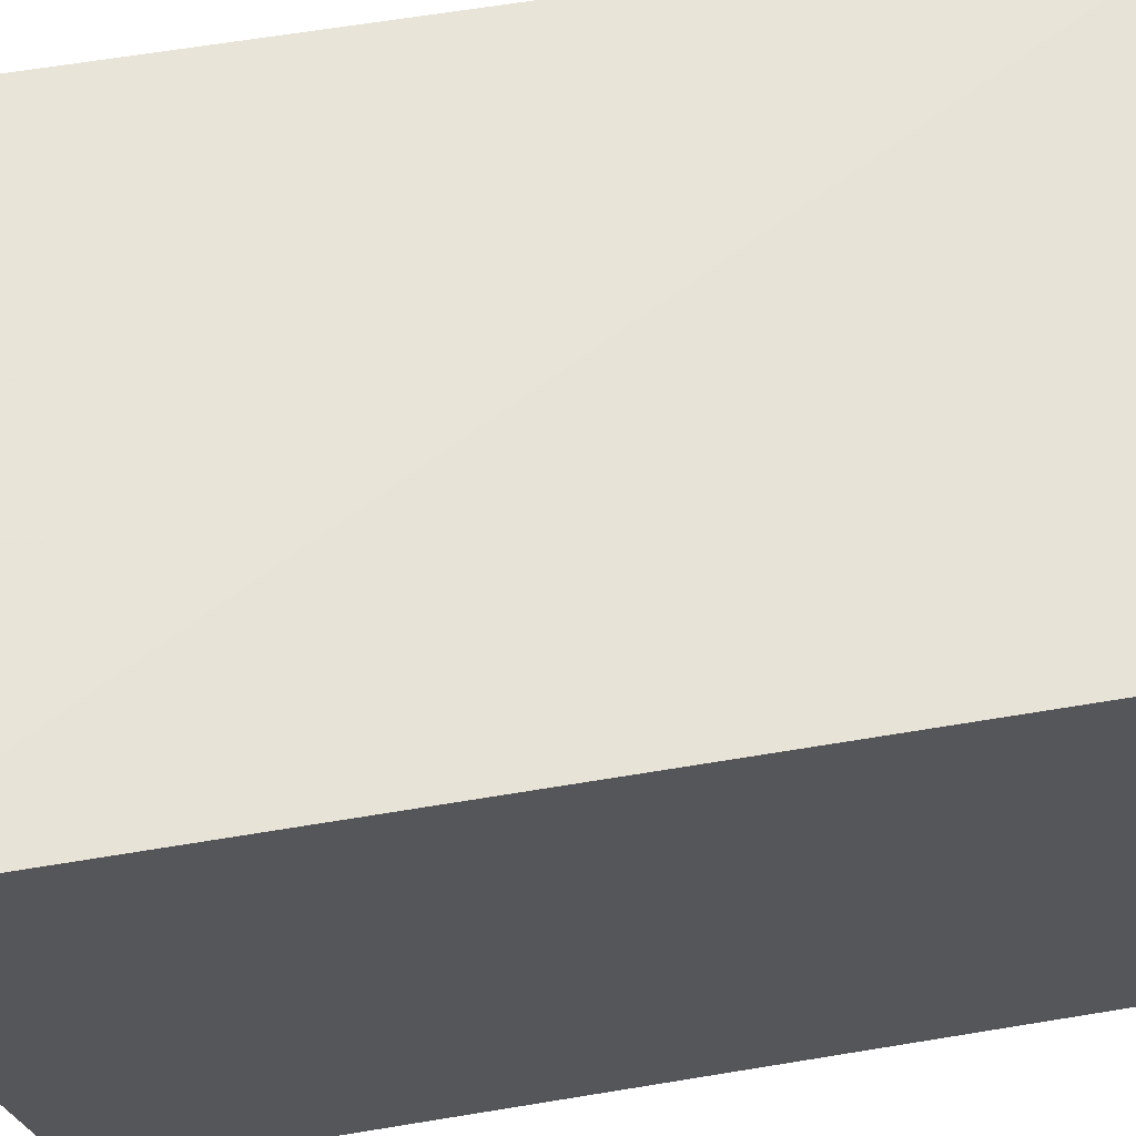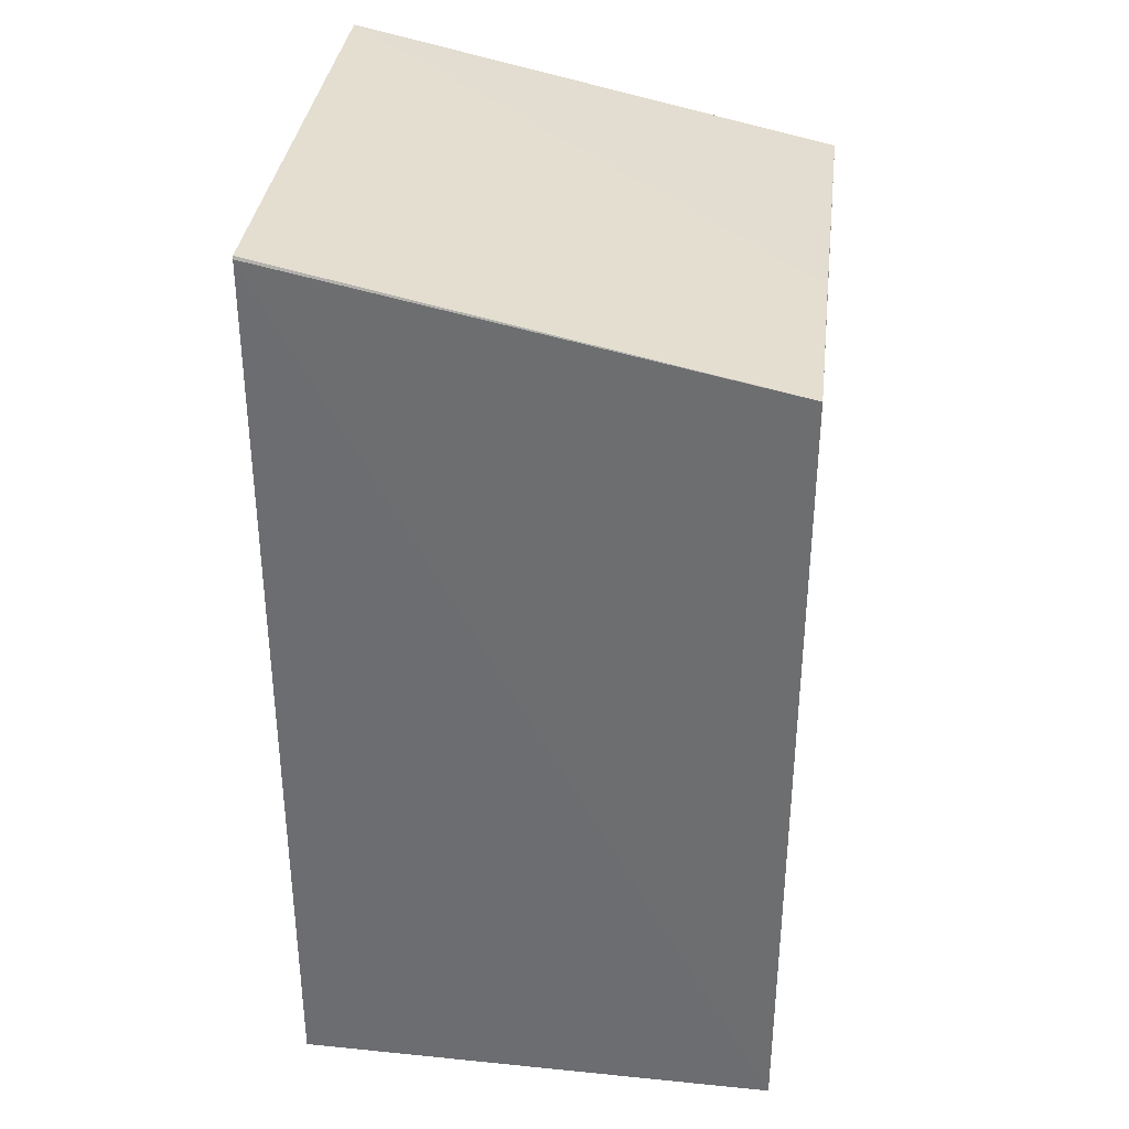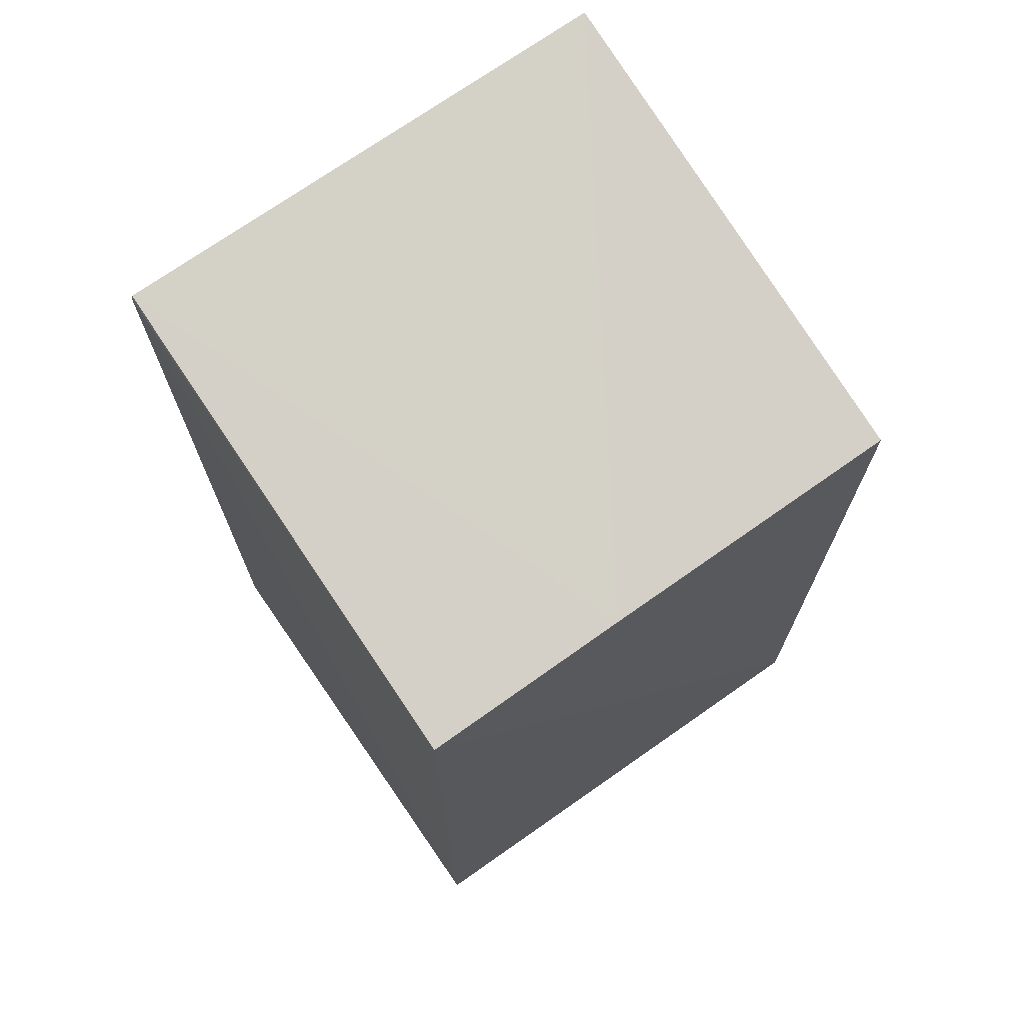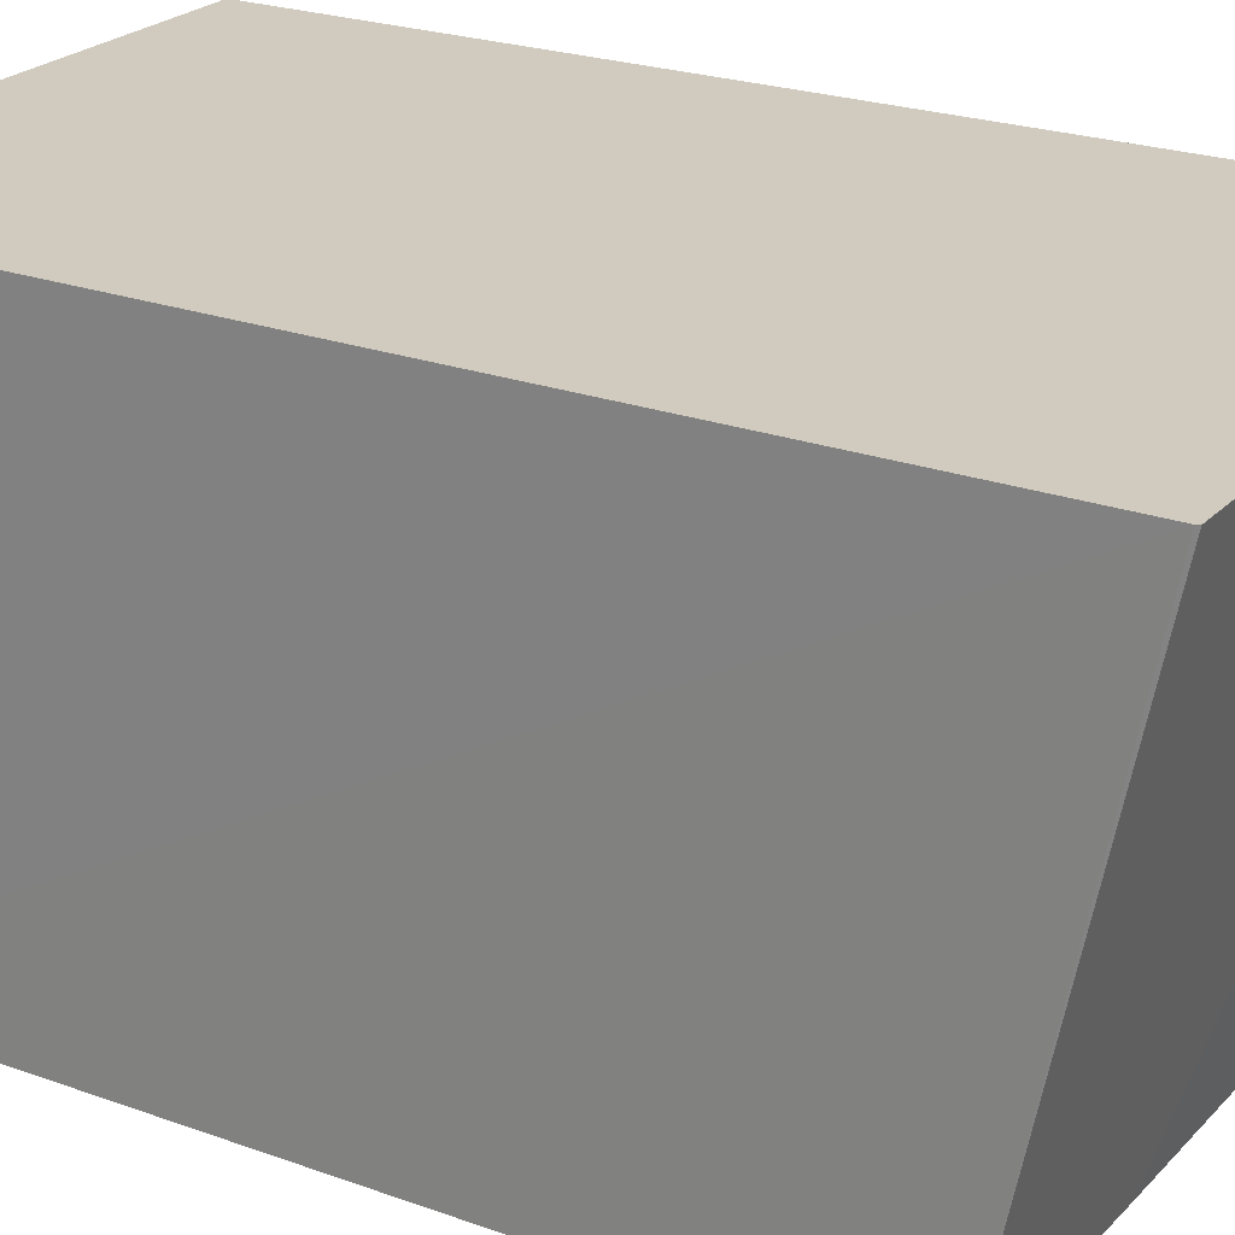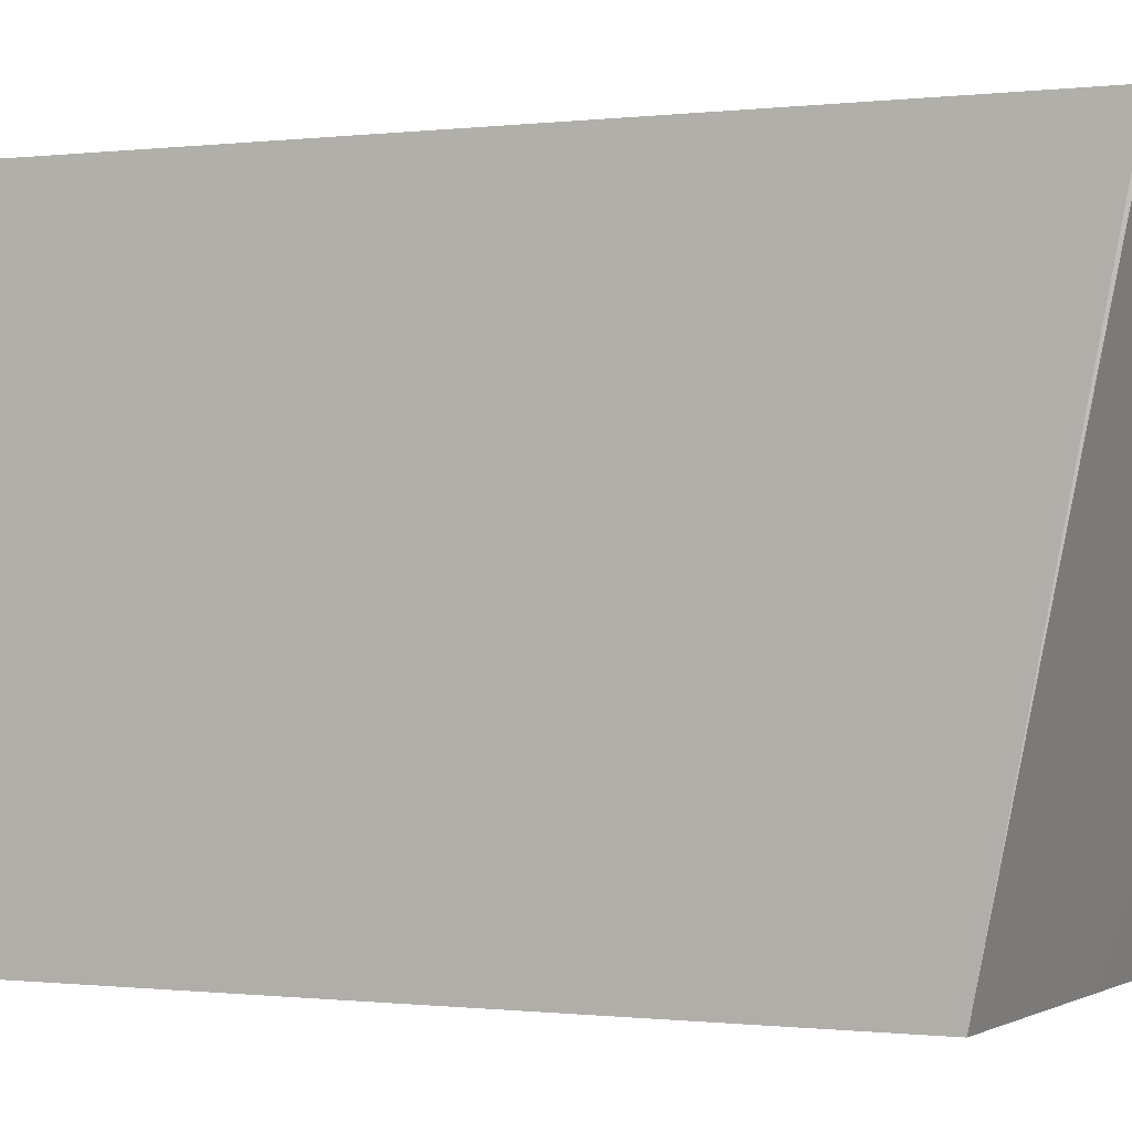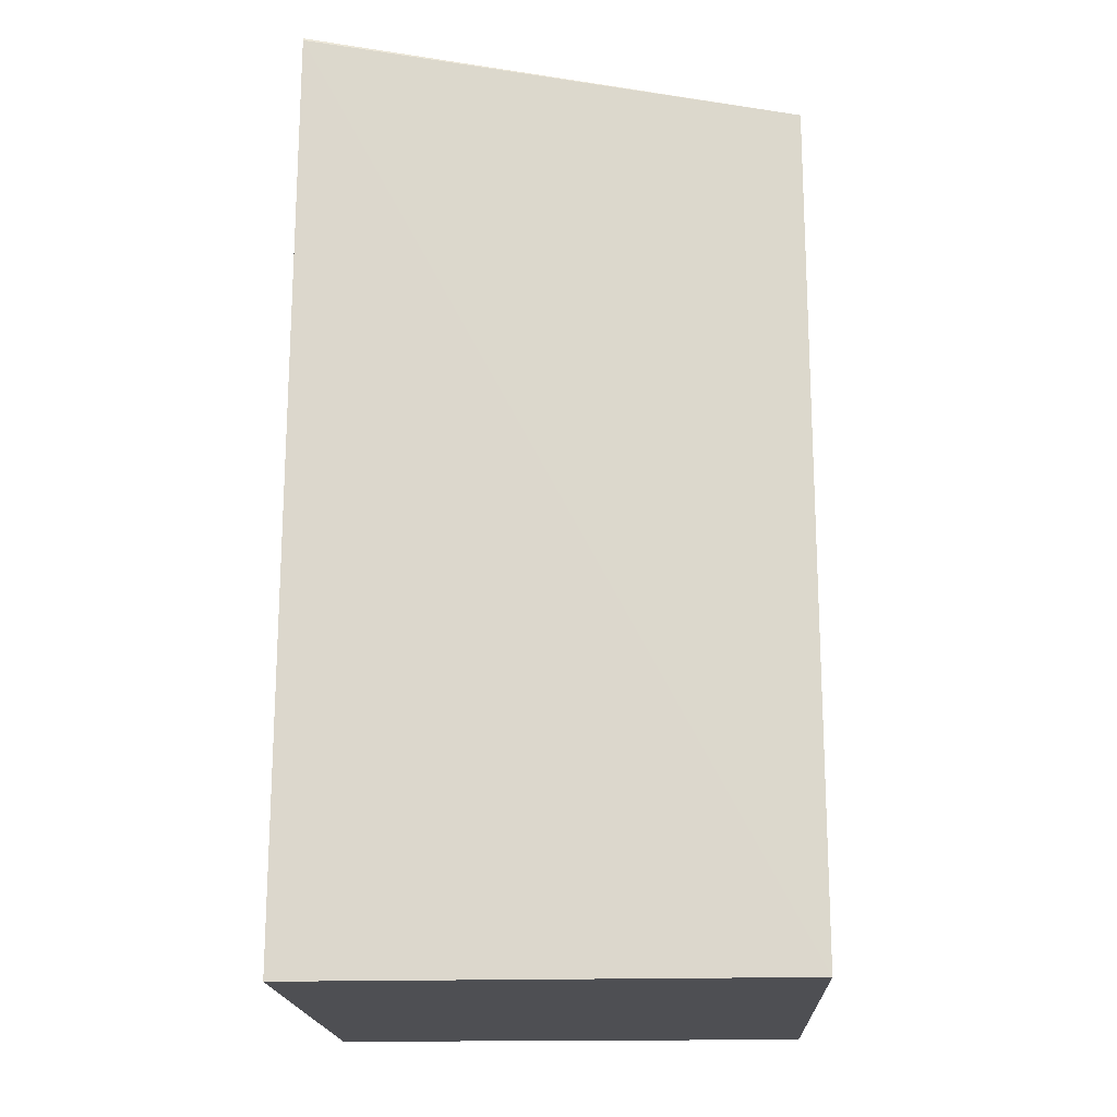
<metadata>
{"format":"obj","ext":"obj","renderer":"f3d","projection":"perspective","resolution":1024,"background":"white","views":[{"elev":62.0,"azim":-99.7,"up":"+Z"},{"elev":34.8,"azim":97.4,"up":"+Y"},{"elev":71.1,"azim":145.1,"up":"+Y"},{"elev":23.0,"azim":121.8,"up":"+Z"},{"elev":-0.5,"azim":116.8,"up":"+Z"},{"elev":-18.2,"azim":92.9,"up":"+Y"}]}
</metadata>
<code>
v 0.03706 0.07679 0.0151
v 0.03704 0.05068 0.01513
v 0.0371 0.05069 0.001388
v 0.02257 0.07388 0.001497
v 0.02256 0.07679 0.01529
v 0.02257 0.0507 0.001423
v 0.03709 0.07395 0.001352
v 0.03709 0.07671 0.0151
v 0.02257 0.0507 0.01526
v 0.0313 0.07395 0.00142
f 5 2 1
f 6 3 2
f 6 5 4
f 7 6 4
f 7 3 6
f 8 1 2
f 8 2 3
f 8 7 1
f 8 3 7
f 9 6 2
f 9 2 5
f 9 5 6
f 10 7 4
f 10 4 5
f 10 5 1
f 10 1 7

</code>
